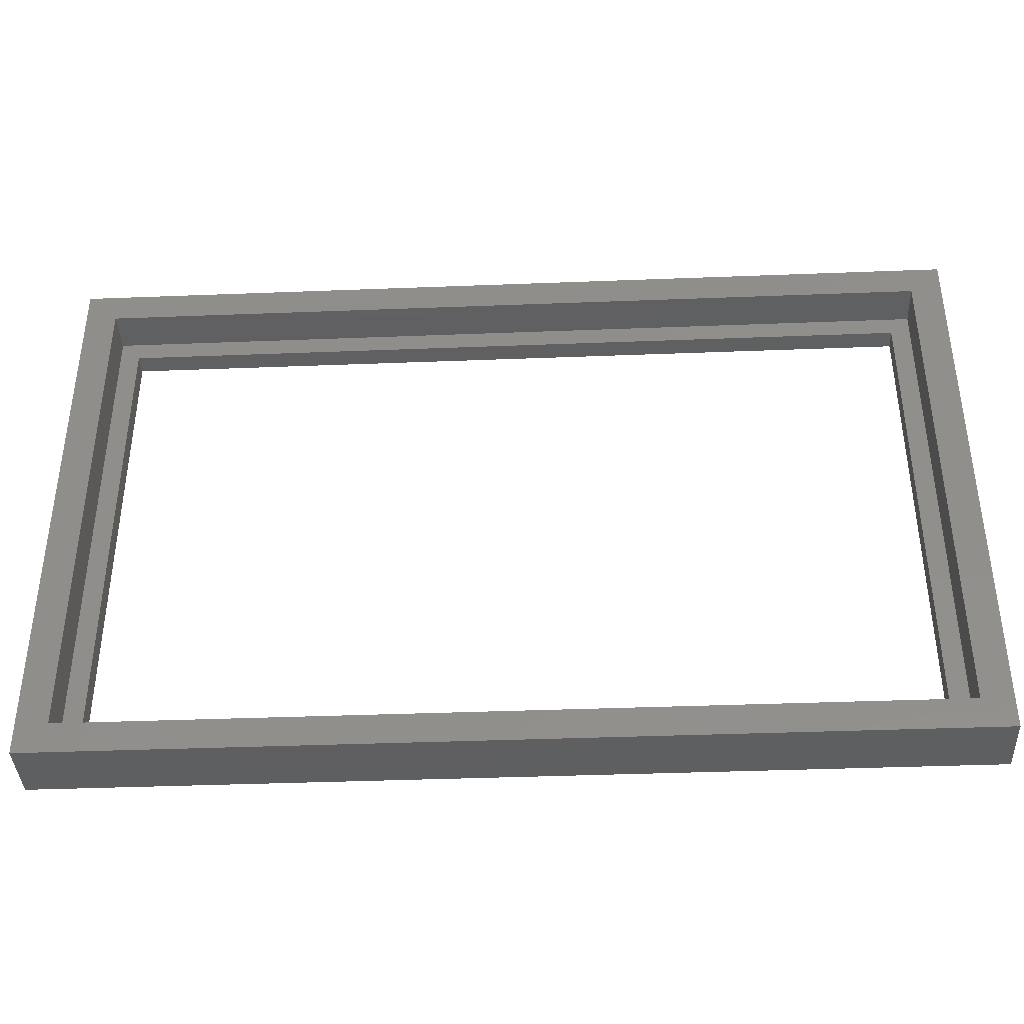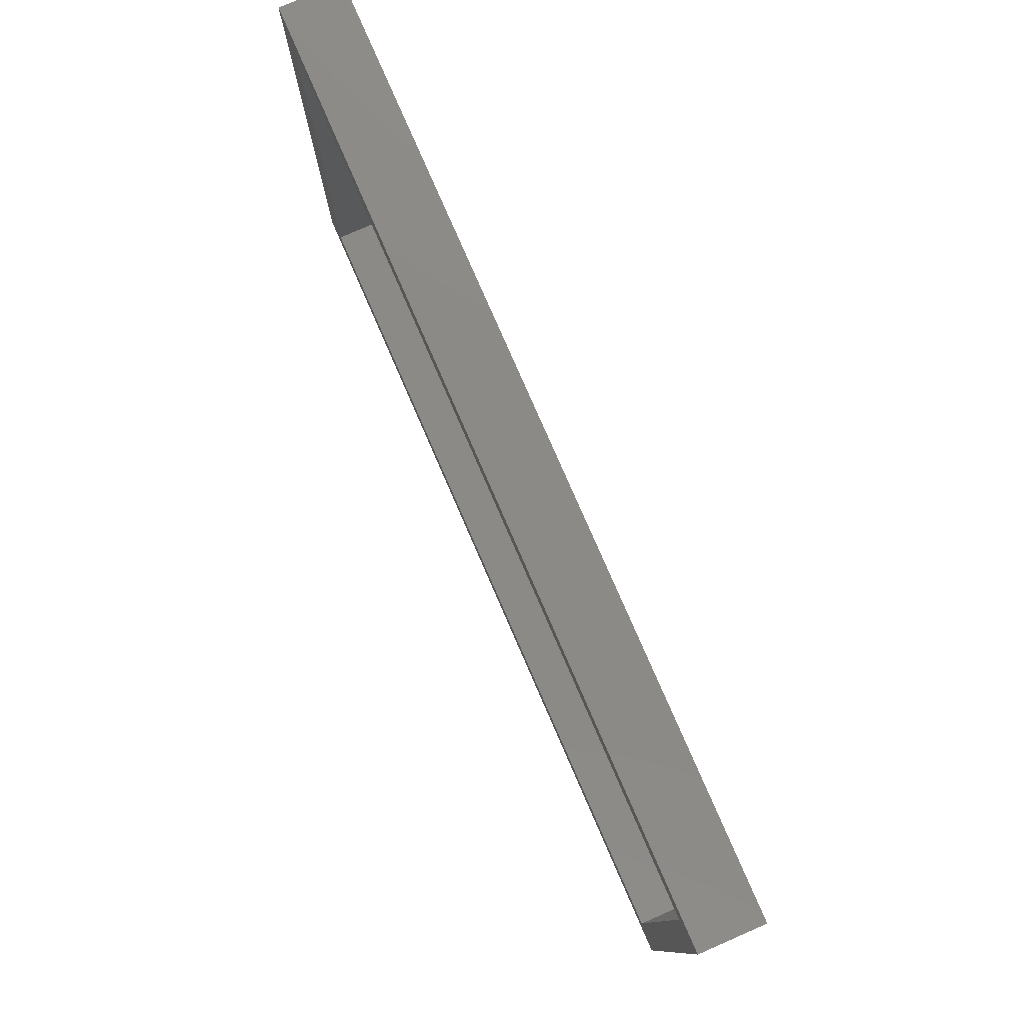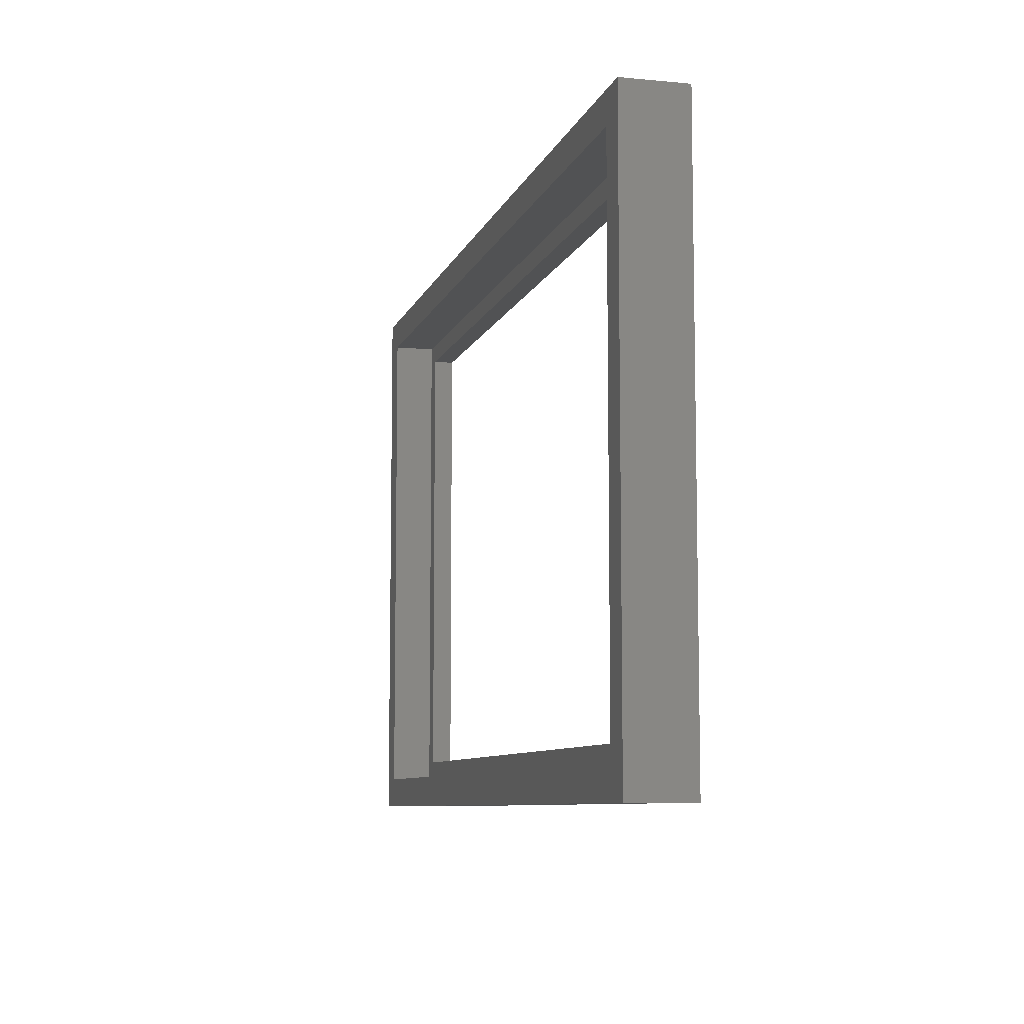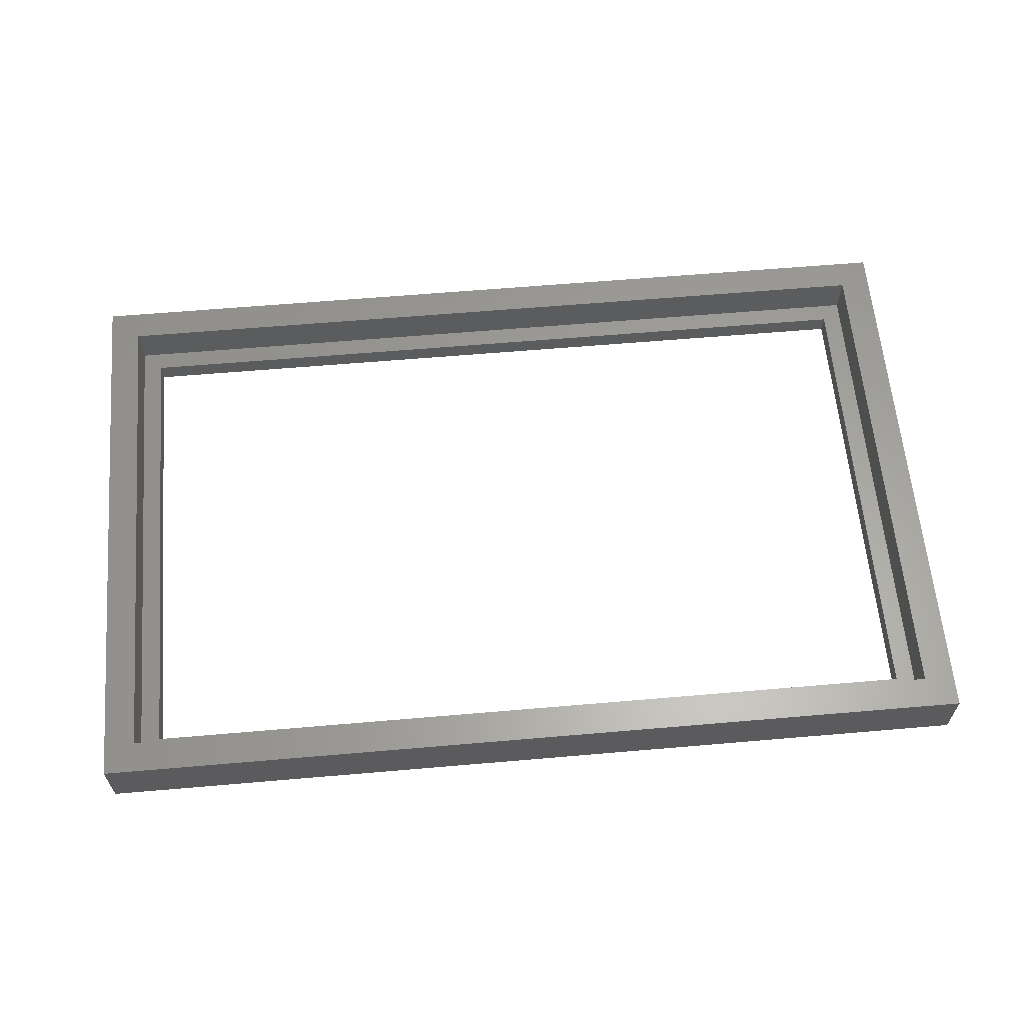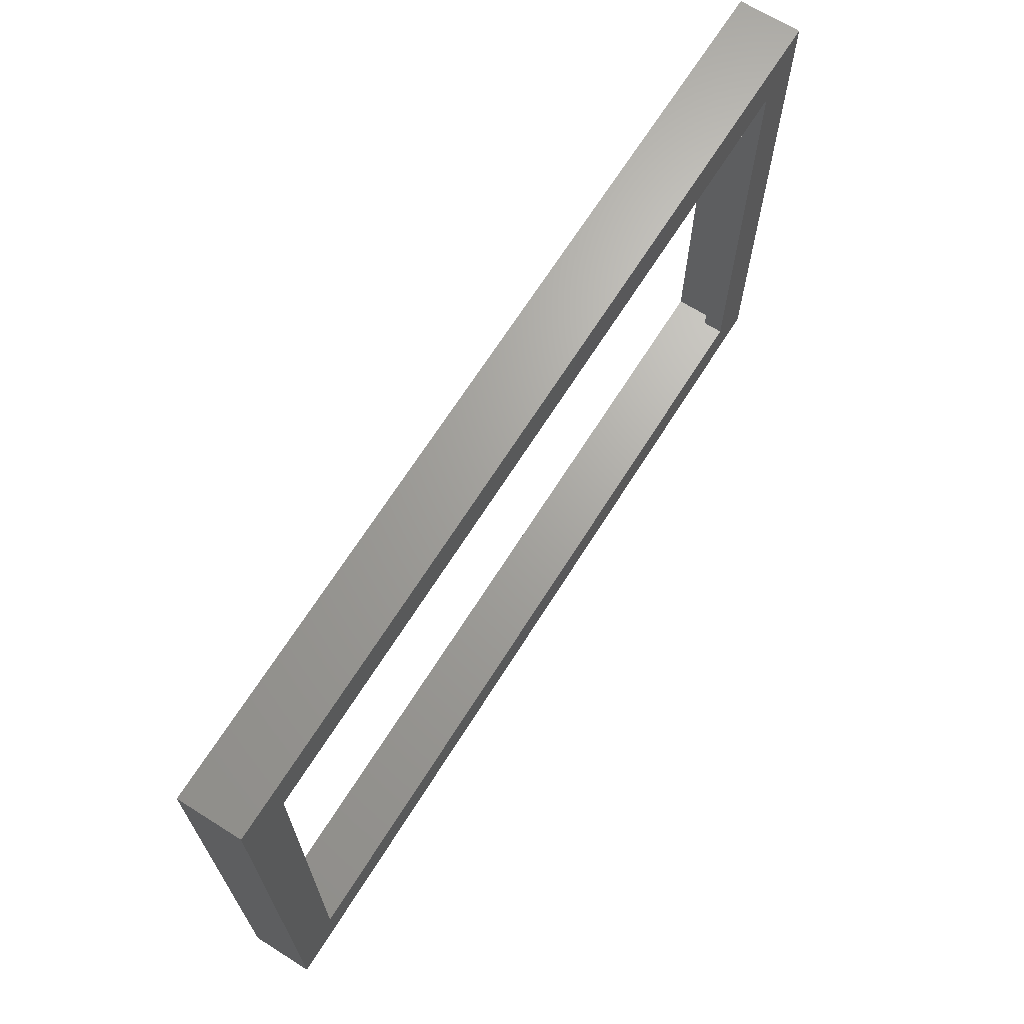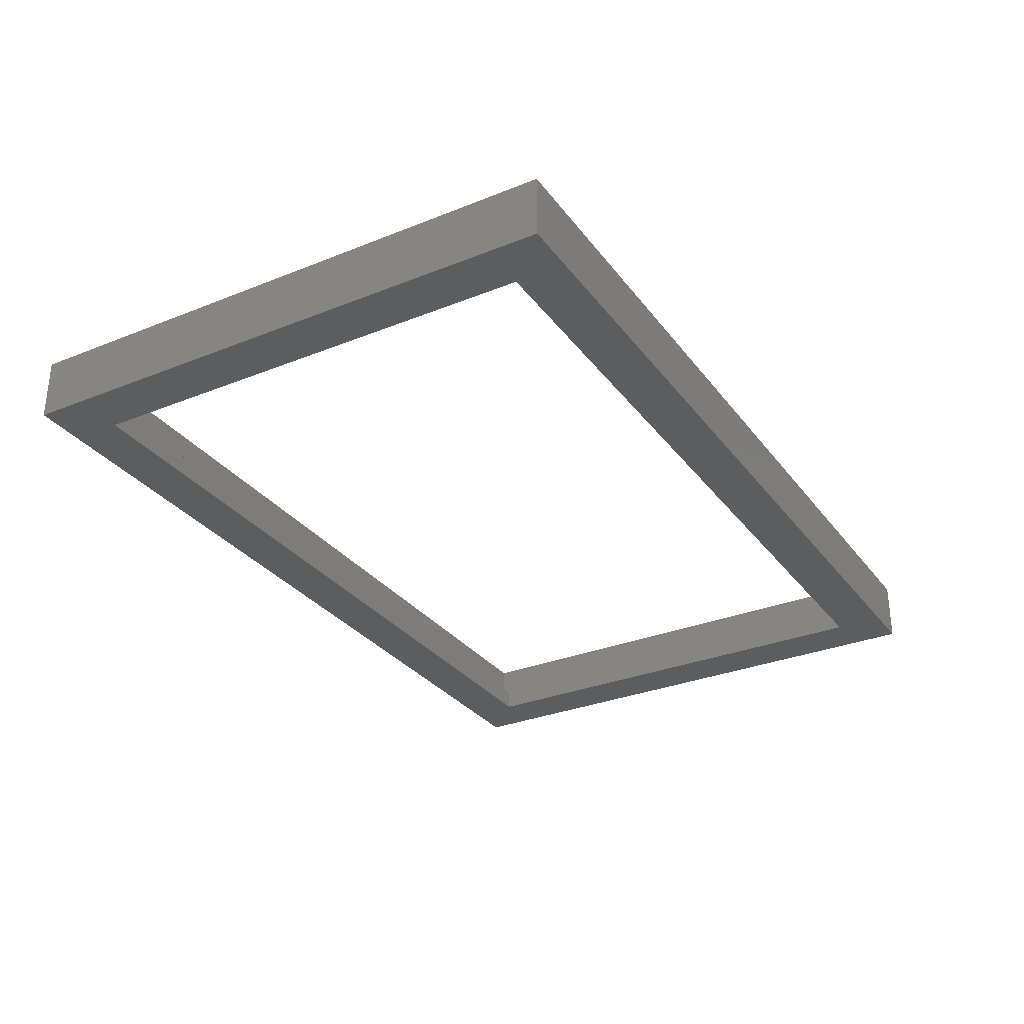
<metadata>
{"format":"stl","ext":"stl","renderer":"f3d","projection":"perspective","resolution":1024,"background":"white","views":[{"elev":-39.1,"azim":2.8,"up":"+Y"},{"elev":78.5,"azim":66.5,"up":"+Y"},{"elev":-8.2,"azim":75.3,"up":"+Y"},{"elev":61.9,"azim":-5.0,"up":"+Z"},{"elev":67.6,"azim":122.2,"up":"+Y"},{"elev":-30.5,"azim":120.1,"up":"+Z"}]}
</metadata>
<code>
# stl→obj: 24 verts, 48 faces
v 0 0 4.85
v 5.94e-16 44.6 5.722e-07
v 0 44.6 4.85
v 5.94e-16 0 5.722e-07
v -3.9 3.9 5.722e-07
v -66.2 3.9 5.722e-07
v -70.1 0 5.722e-07
v -66.2 40.7 5.722e-07
v -3.9 40.7 5.722e-07
v -70.1 44.6 5.722e-07
v -70.1 44.6 4.85
v -70.1 0 4.85
v -2.4 42.2 4.85
v -67.7 42.2 4.85
v -67.7 2.4 4.85
v -2.4 2.4 4.85
v -2.4 2.4 1.6
v -2.4 42.2 1.6
v -3.9 40.7 1.6
v -66.2 40.7 1.6
v -67.7 42.2 1.6
v -66.2 3.9 1.6
v -3.9 3.9 1.6
v -67.7 2.4 1.6
f 1 2 3
f 2 1 4
f 4 5 2
f 4 6 5
f 6 7 8
f 7 6 4
f 9 2 5
f 8 2 9
f 8 10 2
f 10 8 7
f 7 11 10
f 11 7 12
f 2 11 3
f 11 2 10
f 3 13 1
f 3 14 13
f 14 11 15
f 11 14 3
f 16 1 13
f 15 1 16
f 15 12 1
f 12 15 11
f 12 4 1
f 4 12 7
f 17 13 18
f 13 17 16
f 18 19 17
f 18 20 19
f 20 21 22
f 21 20 18
f 23 17 19
f 22 17 23
f 22 24 17
f 24 22 21
f 15 21 14
f 21 15 24
f 17 15 16
f 15 17 24
f 21 13 14
f 13 21 18
f 5 19 9
f 19 5 23
f 22 8 20
f 8 22 6
f 20 9 19
f 9 20 8
f 5 22 23
f 22 5 6

</code>
